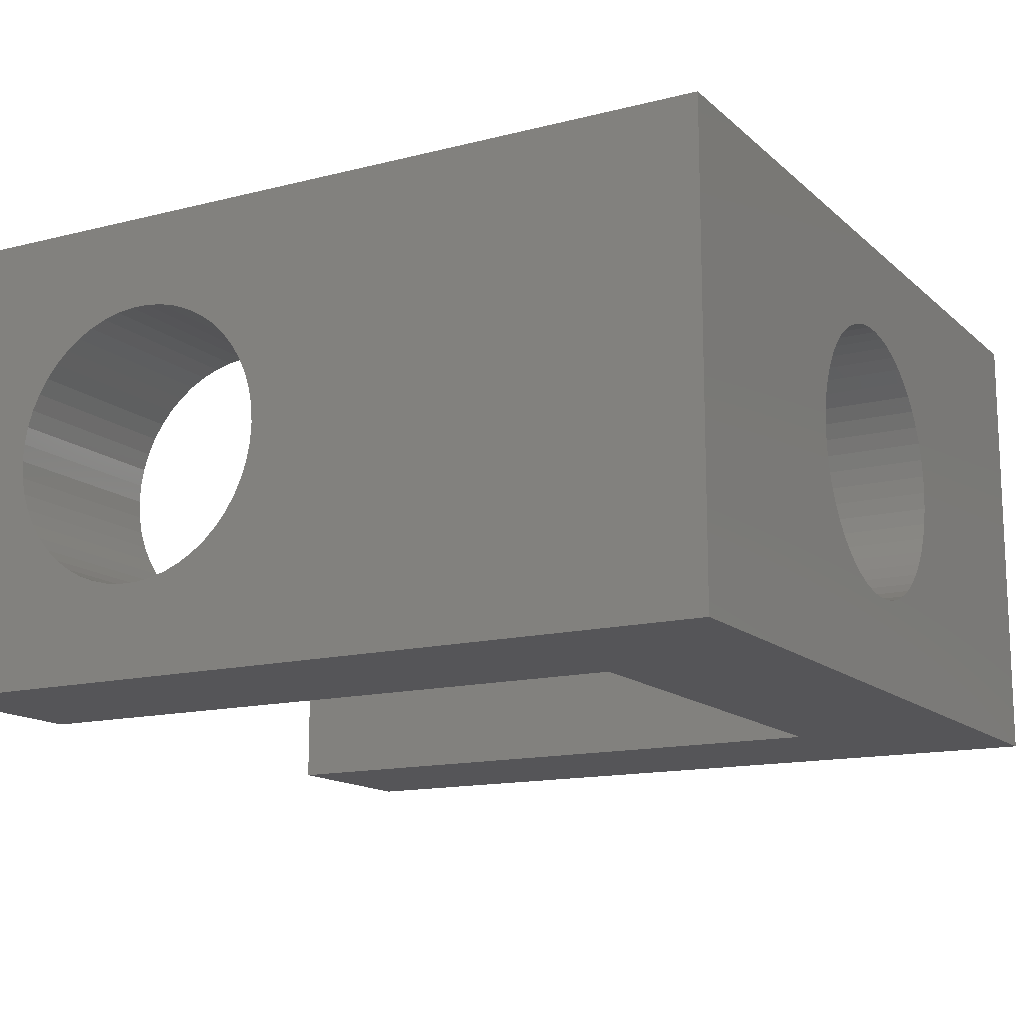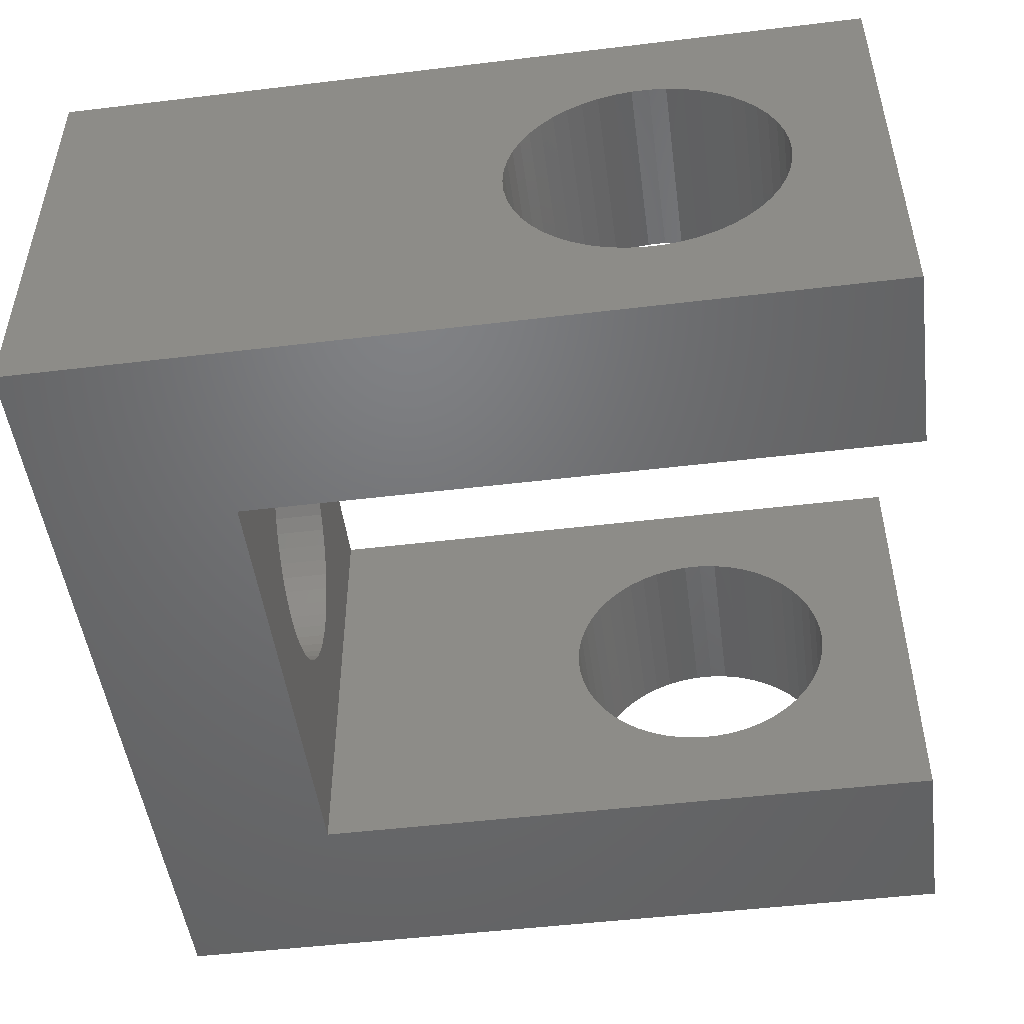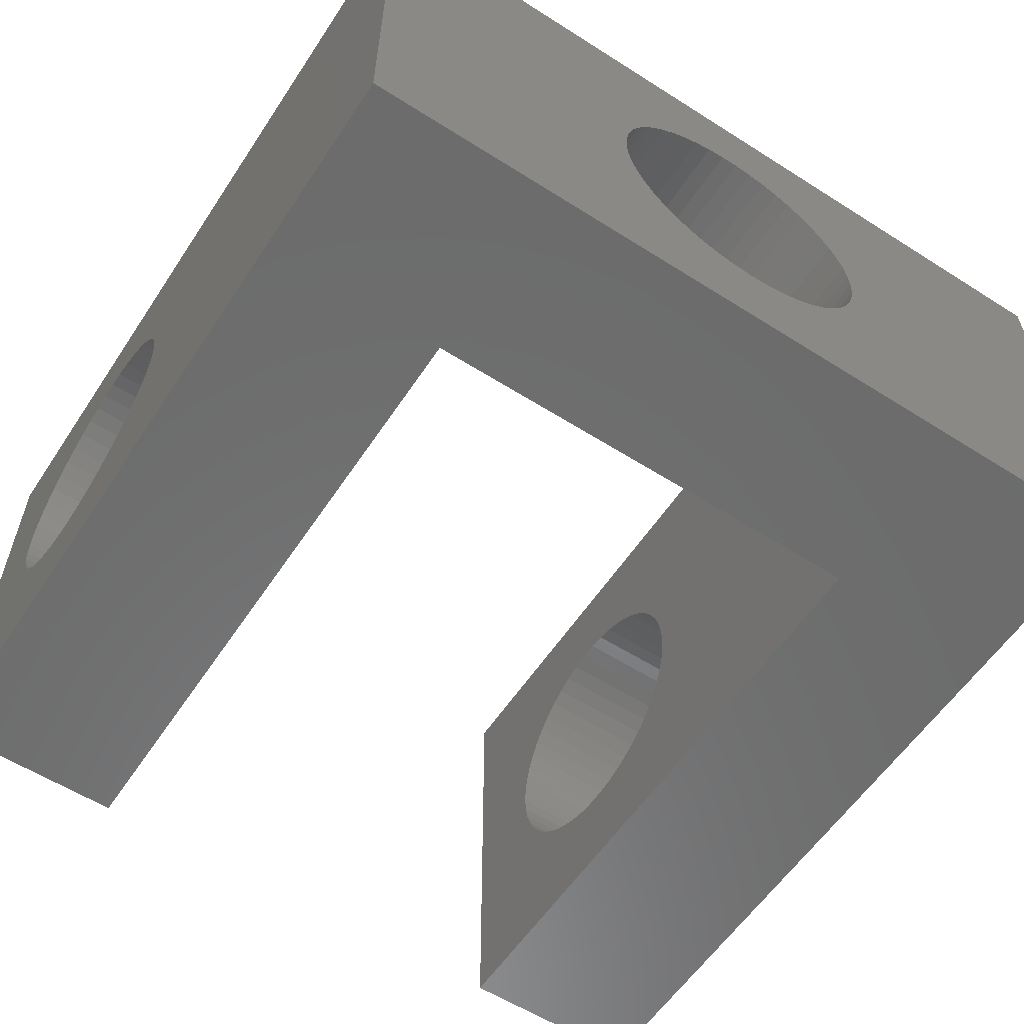
<metadata>
{"format":"stl","ext":"stl","renderer":"f3d","projection":"perspective","resolution":1024,"background":"white","views":[{"elev":-14.2,"azim":119.2,"up":"+Z"},{"elev":-49.4,"azim":-82.4,"up":"+Z"},{"elev":-58.3,"azim":146.7,"up":"+Z"}]}
</metadata>
<code>
# stl→obj: 316 verts, 640 faces
v -4.5 -6.895 0.5522
v -4.5 -8 -2.5
v -4.5 -8 2.5
v -4.5 1 -2.5
v -4.5 -5.594 -1.497
v -4.5 -5.406 -1.497
v -4.5 -5.219 -1.473
v -4.5 -5.036 -1.427
v -4.5 -4.861 -1.357
v -4.5 -4.696 -1.266
v -4.5 1 2.5
v -4.5 -4.544 -1.156
v -4.5 -4.286 -0.8817
v -4.5 -4.407 -1.027
v -4.5 -4.186 -0.7226
v -4.5 -4.105 -0.5522
v -4.5 -4.012 -0.188
v -4.5 -4.047 -0.373
v -4.5 -5.781 -1.473
v -4.5 -5.964 -1.427
v -4.5 -5.219 1.473
v -4.5 -5.036 1.427
v -4.5 -4 8.882e-16
v -4.5 -4.012 0.188
v -4.5 -4.047 0.373
v -4.5 -4.105 0.5522
v -4.5 -4.186 0.7226
v -4.5 -4.286 0.8817
v -4.5 -4.407 1.027
v -4.5 -4.544 1.156
v -4.5 -4.696 1.266
v -4.5 -4.861 1.357
v -4.5 -5.406 1.497
v -4.5 -5.594 1.497
v -4.5 -5.781 1.473
v -4.5 -5.964 1.427
v -4.5 -6.139 1.357
v -4.5 -6.304 1.266
v -4.5 -6.139 -1.357
v -4.5 -6.988 0.188
v -4.5 -6.953 0.373
v -4.5 -6.953 -0.373
v -4.5 -6.988 -0.188
v -4.5 -6.456 1.156
v -4.5 -7 1.554e-15
v -4.5 -6.593 1.027
v -4.5 -6.714 0.8817
v -4.5 -6.814 0.7226
v -4.5 -6.895 -0.5522
v -4.5 -6.814 -0.7226
v -4.5 -6.714 -0.8817
v -4.5 -6.593 -1.027
v -4.5 -6.456 -1.156
v -4.5 -6.304 -1.266
v 2.5 -8 -2.5
v 4.5 1 -2.5
v 4.5 -8 -2.5
v 2.5 -1 -2.5
v -2.5 -1 -2.5
v -2.5 -8 -2.5
v 0.2811 1 1.473
v 4.5 1 2.5
v -1.5 1 -2.22e-16
v -1.395 1 0.5522
v -1.314 1 0.7226
v -1.488 1 -0.188
v -1.453 1 -0.373
v -1.395 1 -0.5522
v -1.314 1 -0.7226
v -1.214 1 -0.8817
v -1.093 1 -1.027
v -0.9561 1 -1.156
v -0.8037 1 -1.266
v -0.6387 1 -1.357
v -0.4635 1 -1.427
v -0.2811 1 -1.473
v 0.09419 1 -1.497
v -0.09419 1 -1.497
v 0.2811 1 -1.473
v 0.4635 1 -1.427
v 0.6387 1 -1.357
v 0.8037 1 -1.266
v 0.9561 1 -1.156
v 1.093 1 -1.027
v 1.314 1 -0.7226
v 1.214 1 -0.8817
v -1.453 1 0.373
v 0.09419 1 1.497
v 1.395 1 -0.5522
v -1.214 1 0.8817
v 1.453 1 -0.373
v 1.488 1 -0.188
v -1.093 1 1.027
v 1.5 1 -2.22e-16
v 1.488 1 0.188
v -0.9561 1 1.156
v 1.453 1 0.373
v -0.8037 1 1.266
v 1.395 1 0.5522
v 1.314 1 0.7226
v -0.6387 1 1.357
v 1.214 1 0.8817
v -0.4635 1 1.427
v 1.093 1 1.027
v 0.9561 1 1.156
v -0.2811 1 1.473
v 0.8037 1 1.266
v -0.09419 1 1.497
v 0.6387 1 1.357
v 0.4635 1 1.427
v -1.488 1 0.188
v -2.5 -1 2.5
v 2.5 -1 2.5
v 2.5 -8 2.5
v 4.5 -8 2.5
v -2.5 -8 2.5
v -2.5 -5.781 -1.473
v -2.5 -5.594 -1.497
v -2.5 -5.406 -1.497
v -2.5 -5.964 -1.427
v -2.5 -6.139 -1.357
v -2.5 -6.304 -1.266
v -2.5 -6.456 -1.156
v -2.5 -6.593 -1.027
v -2.5 -6.714 -0.8817
v -2.5 -6.814 -0.7226
v -2.5 -6.895 -0.5522
v -2.5 -6.953 -0.373
v -2.5 -6.988 -0.188
v -2.5 -7 1.554e-15
v -2.5 -6.988 0.188
v -2.5 -6.953 0.373
v -2.5 -6.895 0.5522
v -2.5 -6.814 0.7226
v -2.5 -6.714 0.8817
v -2.5 -6.593 1.027
v -2.5 -6.456 1.156
v -2.5 -6.304 1.266
v -2.5 -6.139 1.357
v -2.5 -5.964 1.427
v -2.5 -5.781 1.473
v -2.5 -5.594 1.497
v -2.5 -5.406 1.497
v -2.5 -5.219 1.473
v -2.5 -5.036 1.427
v -2.5 -4.861 1.357
v -2.5 -4.696 1.266
v -2.5 -4.544 1.156
v -2.5 -4.407 1.027
v -2.5 -4.286 0.8817
v -2.5 -4.186 0.7226
v -2.5 -4.105 0.5522
v -2.5 -4.047 0.373
v -2.5 -4.012 0.188
v -2.5 -4 8.882e-16
v -2.5 -4.012 -0.188
v -2.5 -4.047 -0.373
v -2.5 -4.105 -0.5522
v -2.5 -4.186 -0.7226
v -2.5 -4.286 -0.8817
v -2.5 -4.407 -1.027
v -2.5 -4.544 -1.156
v -2.5 -4.696 -1.266
v -2.5 -4.861 -1.357
v -2.5 -5.036 -1.427
v -2.5 -5.219 -1.473
v 0.4635 -1 -1.427
v -0.4635 -1 1.427
v -0.2811 -1 1.473
v -1.488 -1 -0.188
v 0.6387 -1 -1.357
v -1.5 -1 2.22e-16
v -1.488 -1 0.188
v -1.453 -1 0.373
v -1.395 -1 0.5522
v -1.314 -1 0.7226
v -1.214 -1 0.8817
v 1.488 -1 0.188
v 1.5 -1 2.22e-16
v -1.093 -1 1.027
v -0.8037 -1 1.266
v -0.9561 -1 1.156
v -0.6387 -1 1.357
v -0.09419 -1 1.497
v 0.09419 -1 1.497
v 1.453 -1 0.373
v 1.214 -1 -0.8817
v 1.093 -1 -1.027
v 1.395 -1 -0.5522
v 1.314 -1 -0.7226
v 0.2811 -1 1.473
v 0.9561 -1 -1.156
v 0.4635 -1 1.427
v 0.6387 -1 1.357
v 1.453 -1 -0.373
v 0.8037 -1 1.266
v 0.9561 -1 1.156
v 1.488 -1 -0.188
v 1.093 -1 1.027
v 1.214 -1 0.8817
v 1.314 -1 0.7226
v 1.395 -1 0.5522
v 0.2811 -1 -1.473
v 0.09419 -1 -1.497
v -0.09419 -1 -1.497
v -0.2811 -1 -1.473
v -0.4635 -1 -1.427
v -0.6387 -1 -1.357
v -0.8037 -1 -1.266
v -0.9561 -1 -1.156
v -1.093 -1 -1.027
v -1.214 -1 -0.8817
v -1.314 -1 -0.7226
v -1.395 -1 -0.5522
v -1.453 -1 -0.373
v 0.8037 -1 -1.266
v 2.5 -5.219 1.473
v 2.5 -5.036 1.427
v 2.5 -4.407 -1.027
v 2.5 -4.047 0.373
v 2.5 -4.012 0.188
v 2.5 -5.406 -1.497
v 2.5 -5.219 -1.473
v 2.5 -4.012 -0.188
v 2.5 -4.047 -0.373
v 2.5 -5.036 -1.427
v 2.5 -4.105 -0.5522
v 2.5 -4.861 -1.357
v 2.5 -4.186 -0.7226
v 2.5 -4.696 -1.266
v 2.5 -4.286 -0.8817
v 2.5 -4.544 -1.156
v 2.5 -4 8.882e-16
v 2.5 -4.105 0.5522
v 2.5 -4.186 0.7226
v 2.5 -4.286 0.8817
v 2.5 -4.407 1.027
v 2.5 -4.544 1.156
v 2.5 -4.696 1.266
v 2.5 -4.861 1.357
v 2.5 -5.406 1.497
v 2.5 -5.594 1.497
v 2.5 -5.781 1.473
v 2.5 -5.964 1.427
v 2.5 -6.139 1.357
v 2.5 -6.988 0.188
v 2.5 -6.953 0.373
v 2.5 -6.304 1.266
v 2.5 -6.456 1.156
v 2.5 -6.593 1.027
v 2.5 -6.714 0.8817
v 2.5 -6.814 0.7226
v 2.5 -6.895 0.5522
v 2.5 -7 1.554e-15
v 2.5 -6.988 -0.188
v 2.5 -6.953 -0.373
v 2.5 -6.139 -1.357
v 2.5 -6.304 -1.266
v 2.5 -6.895 -0.5522
v 2.5 -6.814 -0.7226
v 2.5 -6.714 -0.8817
v 2.5 -6.593 -1.027
v 2.5 -6.456 -1.156
v 2.5 -5.964 -1.427
v 2.5 -5.781 -1.473
v 2.5 -5.594 -1.497
v 4.5 -4.286 -0.8817
v 4.5 -5.406 -1.497
v 4.5 -4.186 -0.7226
v 4.5 -5.594 -1.497
v 4.5 -4.105 -0.5522
v 4.5 -5.781 -1.473
v 4.5 -6.953 -0.373
v 4.5 -6.988 -0.188
v 4.5 -5.964 -1.427
v 4.5 -6.304 -1.266
v 4.5 -6.139 -1.357
v 4.5 -5.594 1.497
v 4.5 -5.406 1.497
v 4.5 -6.456 -1.156
v 4.5 -6.593 -1.027
v 4.5 -6.714 -0.8817
v 4.5 -7 1.554e-15
v 4.5 -6.988 0.188
v 4.5 -6.814 -0.7226
v 4.5 -6.895 -0.5522
v 4.5 -6.953 0.373
v 4.5 -5.036 1.427
v 4.5 -4.861 1.357
v 4.5 -4.012 -0.188
v 4.5 -4.047 -0.373
v 4.5 -6.895 0.5522
v 4.5 -6.814 0.7226
v 4.5 -4.696 1.266
v 4.5 -4.544 1.156
v 4.5 -6.714 0.8817
v 4.5 -6.593 1.027
v 4.5 -4.407 1.027
v 4.5 -6.456 1.156
v 4.5 -6.304 1.266
v 4.5 -5.219 1.473
v 4.5 -6.139 1.357
v 4.5 -5.964 1.427
v 4.5 -5.781 1.473
v 4.5 -4.286 0.8817
v 4.5 -4.186 0.7226
v 4.5 -4.105 0.5522
v 4.5 -4.047 0.373
v 4.5 -4.012 0.188
v 4.5 -4 8.882e-16
v 4.5 -4.407 -1.027
v 4.5 -4.544 -1.156
v 4.5 -4.696 -1.266
v 4.5 -4.861 -1.357
v 4.5 -5.036 -1.427
v 4.5 -5.219 -1.473
f 1 2 3
f 4 2 5
f 4 5 6
f 4 6 7
f 4 7 8
f 4 8 9
f 4 9 10
f 4 10 11
f 10 12 11
f 13 11 14
f 15 11 13
f 16 11 15
f 17 11 18
f 19 2 20
f 16 18 11
f 21 3 22
f 11 17 23
f 11 23 24
f 11 24 25
f 11 25 26
f 11 26 27
f 11 27 28
f 11 28 29
f 11 29 30
f 11 30 31
f 11 31 32
f 11 32 22
f 11 22 3
f 33 3 21
f 34 3 33
f 35 3 34
f 36 3 35
f 37 3 36
f 38 3 37
f 20 2 39
f 40 2 41
f 42 2 43
f 38 44 3
f 43 2 45
f 44 46 3
f 46 47 3
f 45 2 40
f 47 48 3
f 41 2 1
f 48 1 3
f 49 2 42
f 50 2 49
f 51 2 50
f 52 2 51
f 53 2 52
f 54 2 53
f 39 2 54
f 5 2 19
f 14 11 12
f 55 56 57
f 58 56 55
f 4 56 58
f 4 58 59
f 4 59 2
f 60 2 59
f 61 11 62
f 4 11 63
f 64 11 65
f 4 63 66
f 4 66 67
f 4 67 68
f 4 68 69
f 4 69 70
f 4 70 71
f 4 71 72
f 4 72 73
f 4 73 74
f 4 74 75
f 4 75 76
f 4 76 56
f 77 56 78
f 79 56 77
f 80 56 79
f 81 56 80
f 82 56 81
f 83 56 82
f 84 56 83
f 85 56 86
f 87 11 64
f 84 86 56
f 88 11 61
f 56 85 62
f 85 89 62
f 65 11 90
f 89 91 62
f 91 92 62
f 90 11 93
f 92 94 62
f 94 95 62
f 93 11 96
f 95 97 62
f 96 11 98
f 97 99 62
f 99 100 62
f 98 11 101
f 100 102 62
f 101 11 103
f 102 104 62
f 104 105 62
f 103 11 106
f 105 107 62
f 106 11 108
f 107 109 62
f 108 11 88
f 109 110 62
f 110 61 62
f 111 11 87
f 63 11 111
f 78 56 76
f 112 11 3
f 113 62 112
f 62 11 112
f 113 114 62
f 115 62 114
f 116 112 3
f 3 2 60
f 116 3 60
f 19 117 118
f 5 19 118
f 5 118 119
f 6 5 119
f 20 120 117
f 19 20 117
f 39 121 120
f 20 39 120
f 54 122 121
f 39 54 121
f 53 123 122
f 54 53 122
f 52 124 123
f 53 52 123
f 125 124 51
f 51 124 52
f 126 125 50
f 50 125 51
f 127 126 49
f 49 126 50
f 128 127 42
f 42 127 49
f 129 128 43
f 43 128 42
f 130 129 45
f 45 129 43
f 131 130 40
f 40 130 45
f 132 131 41
f 41 131 40
f 133 132 1
f 1 132 41
f 134 133 48
f 48 133 1
f 135 134 47
f 47 134 48
f 136 135 46
f 46 135 47
f 137 136 44
f 44 136 46
f 138 137 38
f 38 137 44
f 139 138 37
f 37 138 38
f 140 139 36
f 36 139 37
f 141 140 35
f 35 140 36
f 142 141 34
f 34 141 35
f 142 34 143
f 143 34 33
f 143 33 144
f 144 33 21
f 144 21 145
f 145 21 22
f 145 22 146
f 146 22 32
f 146 32 147
f 147 32 31
f 147 31 148
f 148 31 30
f 148 30 149
f 149 30 29
f 150 149 29
f 28 150 29
f 151 150 28
f 27 151 28
f 152 151 27
f 26 152 27
f 153 152 26
f 25 153 26
f 154 153 25
f 24 154 25
f 155 154 24
f 23 155 24
f 156 155 23
f 17 156 23
f 157 156 17
f 18 157 17
f 158 157 18
f 16 158 18
f 159 158 16
f 15 159 16
f 160 159 15
f 13 160 15
f 161 160 13
f 14 161 13
f 162 161 14
f 12 162 14
f 163 162 12
f 10 163 12
f 164 163 10
f 9 164 10
f 165 164 9
f 8 165 9
f 166 165 8
f 7 166 8
f 119 166 7
f 6 119 7
f 127 116 60
f 128 129 116
f 59 118 60
f 118 117 60
f 117 120 60
f 155 156 112
f 120 121 60
f 122 123 60
f 123 124 60
f 124 125 60
f 130 131 116
f 125 126 60
f 126 127 60
f 128 116 127
f 144 145 112
f 131 132 116
f 141 142 112
f 133 116 132
f 134 116 133
f 147 148 112
f 135 116 134
f 136 116 135
f 137 116 136
f 145 146 112
f 138 116 137
f 139 116 138
f 140 116 139
f 141 116 140
f 142 143 112
f 112 116 141
f 143 144 112
f 146 147 112
f 153 154 112
f 112 148 149
f 112 149 150
f 112 150 151
f 112 151 152
f 154 155 112
f 112 152 153
f 59 112 156
f 59 156 157
f 59 157 158
f 59 158 159
f 59 159 160
f 59 160 161
f 59 161 162
f 59 162 163
f 59 163 164
f 59 164 165
f 59 165 166
f 59 119 118
f 59 166 119
f 121 122 60
f 129 130 116
f 167 59 58
f 168 169 113
f 112 59 170
f 171 167 58
f 112 170 172
f 112 172 173
f 112 173 174
f 112 174 175
f 112 175 176
f 112 176 177
f 178 179 58
f 112 177 180
f 181 112 182
f 183 112 181
f 168 112 183
f 169 184 113
f 113 112 168
f 184 185 113
f 186 178 58
f 187 188 58
f 189 190 58
f 113 185 191
f 188 192 58
f 113 191 193
f 113 193 194
f 195 189 58
f 113 194 196
f 113 196 197
f 179 198 58
f 113 197 199
f 198 195 58
f 113 199 200
f 113 200 201
f 113 202 58
f 113 201 202
f 202 186 58
f 190 187 58
f 203 59 167
f 204 59 203
f 205 59 204
f 206 59 205
f 207 59 206
f 208 59 207
f 209 59 208
f 210 59 209
f 211 59 210
f 212 59 211
f 213 59 212
f 214 59 213
f 215 59 214
f 170 59 215
f 192 216 58
f 180 182 112
f 216 171 58
f 217 114 218
f 219 113 58
f 220 113 221
f 55 222 58
f 222 223 58
f 224 113 225
f 223 226 58
f 225 113 227
f 226 228 58
f 227 113 229
f 228 230 58
f 229 113 231
f 230 232 58
f 232 219 58
f 233 113 224
f 221 113 233
f 234 113 220
f 235 113 234
f 236 113 235
f 237 113 236
f 238 113 237
f 239 113 238
f 240 113 239
f 218 113 240
f 114 113 218
f 241 114 217
f 242 114 241
f 243 114 242
f 244 114 243
f 245 114 244
f 246 55 247
f 114 245 248
f 114 248 249
f 114 249 250
f 114 250 251
f 114 251 252
f 114 252 253
f 114 253 55
f 253 247 55
f 254 55 246
f 255 55 254
f 256 55 255
f 257 55 258
f 256 259 55
f 259 260 55
f 260 261 55
f 261 262 55
f 262 263 55
f 263 258 55
f 264 55 257
f 55 264 265
f 55 265 266
f 55 266 222
f 231 113 219
f 114 55 57
f 115 114 57
f 267 56 62
f 57 56 268
f 269 267 62
f 57 268 270
f 271 269 62
f 57 270 272
f 273 274 115
f 57 272 275
f 276 57 277
f 278 279 62
f 280 57 276
f 281 57 280
f 282 57 281
f 283 284 115
f 285 57 282
f 286 57 285
f 115 57 286
f 115 286 273
f 284 287 115
f 288 289 62
f 290 291 62
f 115 287 292
f 115 292 293
f 294 295 62
f 115 293 296
f 289 294 62
f 115 296 297
f 295 298 62
f 115 297 299
f 115 299 300
f 301 288 62
f 115 300 302
f 279 301 62
f 115 302 303
f 115 304 62
f 115 303 304
f 304 278 62
f 298 305 62
f 305 306 62
f 306 307 62
f 307 308 62
f 308 309 62
f 309 310 62
f 310 290 62
f 311 56 267
f 312 56 311
f 313 56 312
f 314 56 313
f 315 56 314
f 316 56 315
f 268 56 316
f 291 271 62
f 275 277 57
f 274 283 115
f 111 173 172
f 63 111 172
f 172 170 66
f 63 172 66
f 87 174 173
f 111 87 173
f 64 175 174
f 87 64 174
f 65 176 175
f 64 65 175
f 90 177 176
f 65 90 176
f 93 180 177
f 90 93 177
f 182 180 96
f 96 180 93
f 181 182 98
f 98 182 96
f 183 181 101
f 101 181 98
f 168 183 103
f 103 183 101
f 169 168 106
f 106 168 103
f 184 169 108
f 108 169 106
f 185 184 88
f 88 184 108
f 191 185 61
f 61 185 88
f 193 191 110
f 110 191 61
f 194 193 109
f 109 193 110
f 196 194 107
f 107 194 109
f 197 196 105
f 105 196 107
f 199 197 104
f 104 197 105
f 200 199 102
f 102 199 104
f 201 200 100
f 100 200 102
f 202 201 99
f 99 201 100
f 186 202 97
f 97 202 99
f 178 186 95
f 95 186 97
f 179 178 94
f 94 178 95
f 179 94 198
f 198 94 92
f 198 92 195
f 195 92 91
f 195 91 189
f 189 91 89
f 189 89 190
f 190 89 85
f 190 85 187
f 187 85 86
f 187 86 188
f 188 86 84
f 192 188 84
f 83 192 84
f 216 192 83
f 82 216 83
f 171 216 82
f 81 171 82
f 167 171 81
f 80 167 81
f 203 167 80
f 79 203 80
f 204 203 79
f 77 204 79
f 205 204 77
f 78 205 77
f 206 205 78
f 76 206 78
f 207 206 76
f 75 207 76
f 208 207 75
f 74 208 75
f 209 208 74
f 73 209 74
f 210 209 73
f 72 210 73
f 211 210 72
f 71 211 72
f 212 211 71
f 70 212 71
f 213 212 70
f 69 213 70
f 214 213 69
f 68 214 69
f 215 214 68
f 67 215 68
f 170 215 67
f 66 170 67
f 266 270 268
f 222 266 268
f 268 316 223
f 222 268 223
f 265 272 270
f 266 265 270
f 264 275 272
f 265 264 272
f 257 277 275
f 264 257 275
f 258 276 277
f 257 258 277
f 263 280 276
f 258 263 276
f 262 281 280
f 263 262 280
f 282 281 261
f 261 281 262
f 285 282 260
f 260 282 261
f 286 285 259
f 259 285 260
f 273 286 256
f 256 286 259
f 274 273 255
f 255 273 256
f 283 274 254
f 254 274 255
f 284 283 246
f 246 283 254
f 287 284 247
f 247 284 246
f 292 287 253
f 253 287 247
f 293 292 252
f 252 292 253
f 296 293 251
f 251 293 252
f 297 296 250
f 250 296 251
f 299 297 249
f 249 297 250
f 300 299 248
f 248 299 249
f 302 300 245
f 245 300 248
f 303 302 244
f 244 302 245
f 304 303 243
f 243 303 244
f 278 304 242
f 242 304 243
f 278 242 279
f 279 242 241
f 279 241 301
f 301 241 217
f 301 217 288
f 288 217 218
f 288 218 289
f 289 218 240
f 289 240 294
f 294 240 239
f 294 239 295
f 295 239 238
f 295 238 298
f 298 238 237
f 305 298 237
f 236 305 237
f 306 305 236
f 235 306 236
f 307 306 235
f 234 307 235
f 308 307 234
f 220 308 234
f 309 308 220
f 221 309 220
f 310 309 221
f 233 310 221
f 290 310 233
f 224 290 233
f 291 290 224
f 225 291 224
f 271 291 225
f 227 271 225
f 269 271 227
f 229 269 227
f 267 269 229
f 231 267 229
f 311 267 231
f 219 311 231
f 312 311 219
f 232 312 219
f 313 312 232
f 230 313 232
f 314 313 230
f 228 314 230
f 315 314 228
f 226 315 228
f 316 315 226
f 223 316 226

</code>
